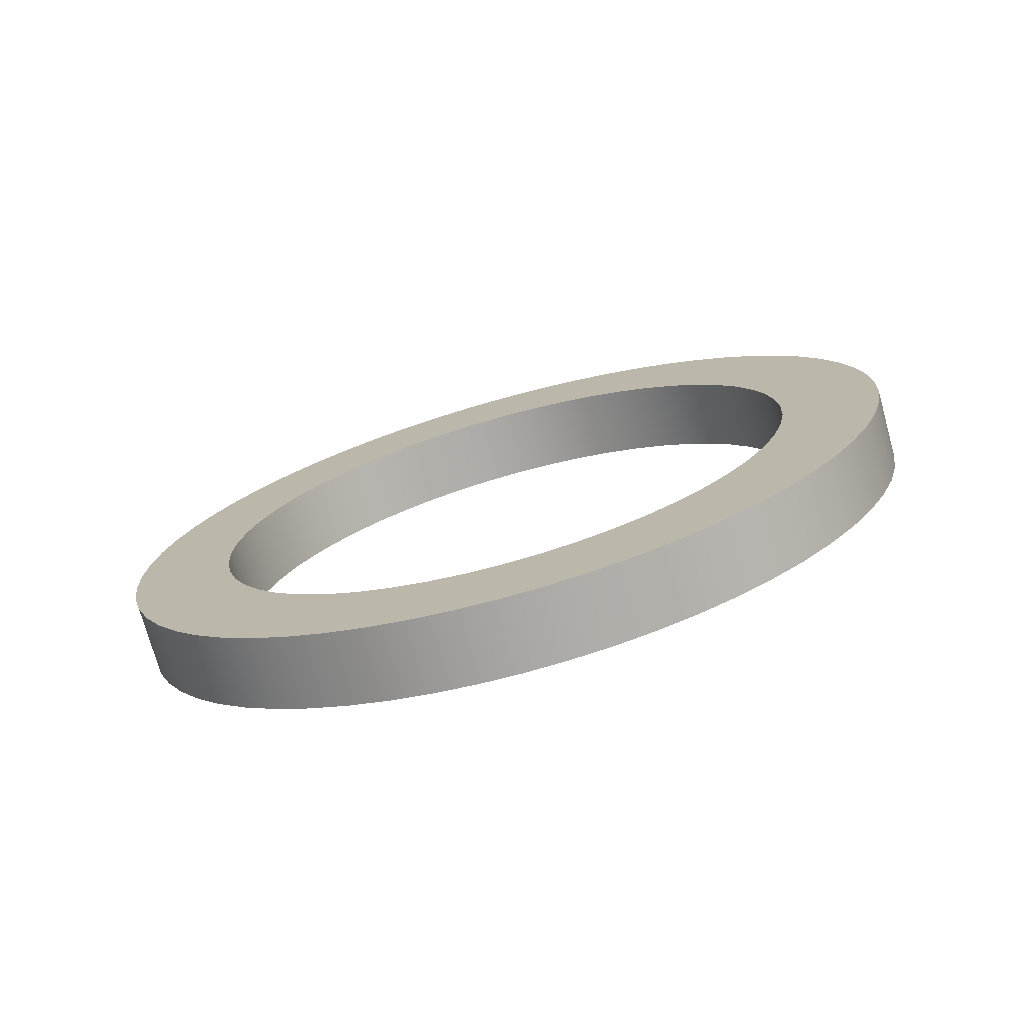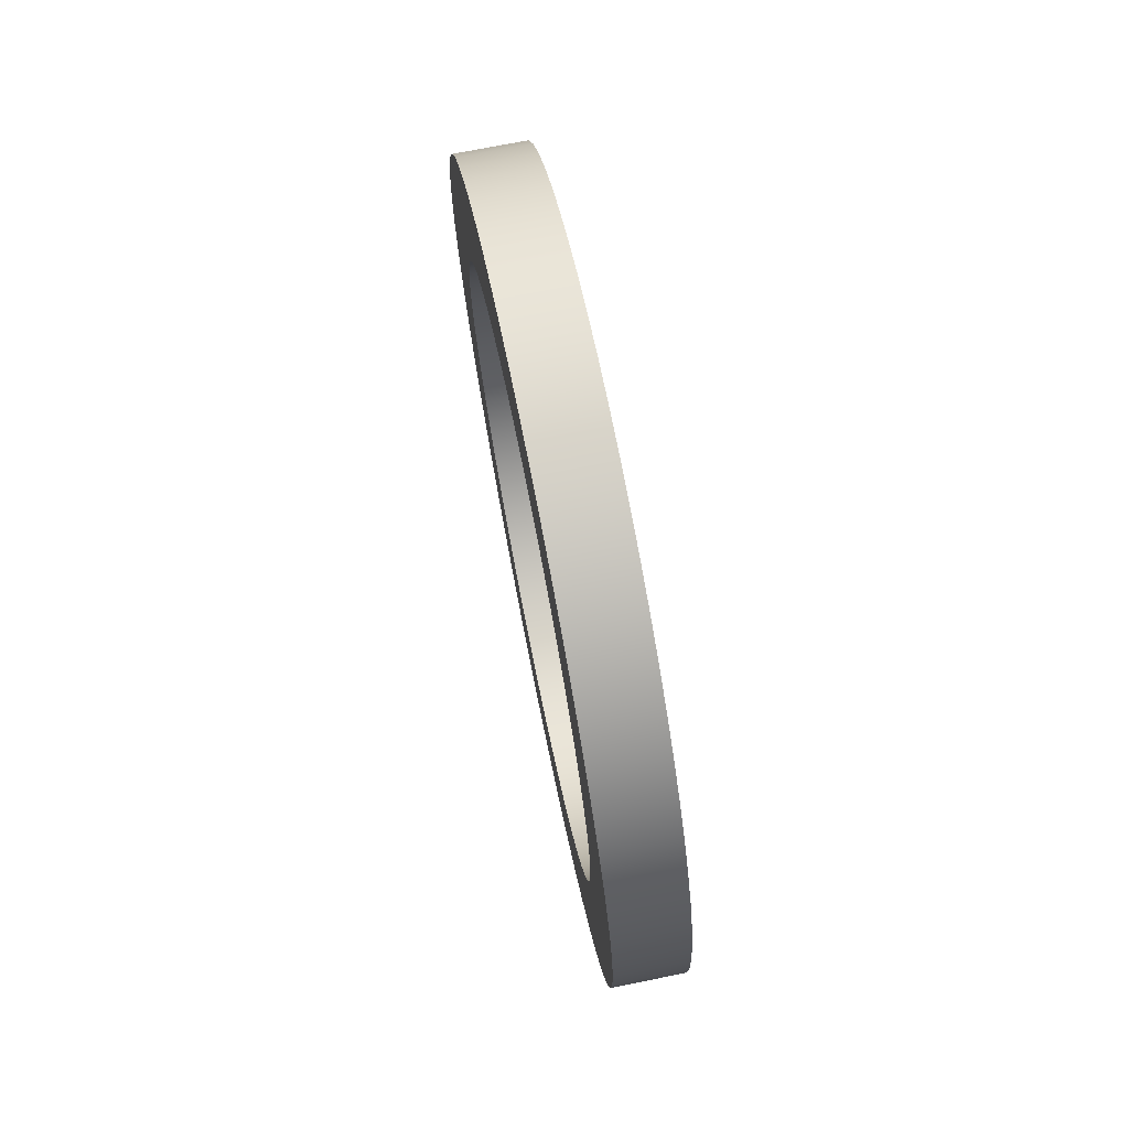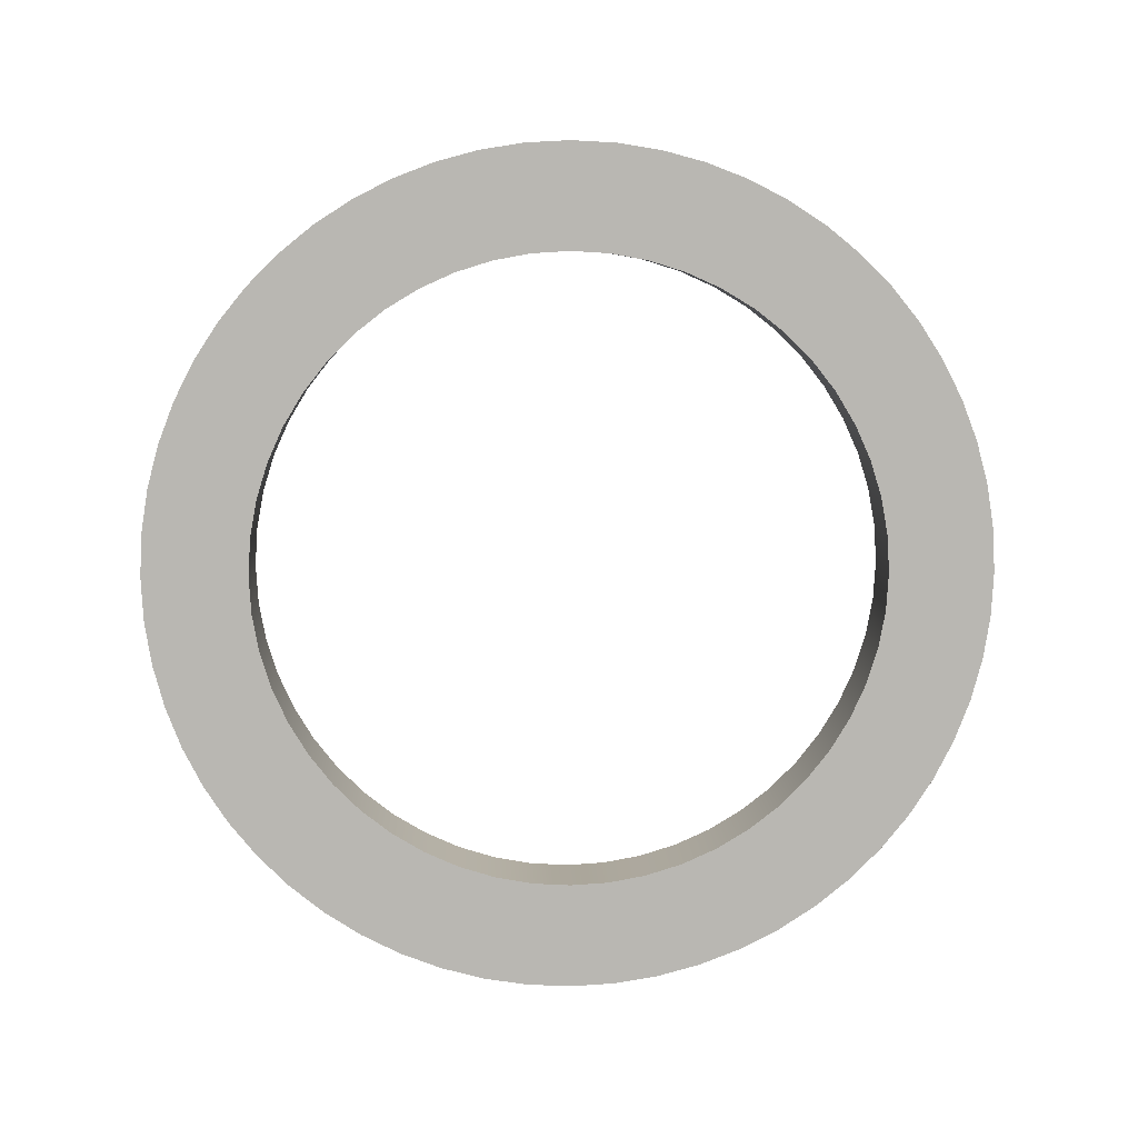
<metadata>
{"format":"obj","ext":"obj","renderer":"f3d","projection":"perspective","resolution":1024,"background":"white","views":[{"elev":-74.3,"azim":-74.5,"up":"+Z"},{"elev":72.5,"azim":-11.3,"up":"+Z"},{"elev":8.3,"azim":-92.4,"up":"+Z"}]}
</metadata>
<code>
v 0.5 1.489 -16.96
v 0.5 1.236 -16.98
v 0.5 0.9865 -17.03
v 0.5 0.7443 -17.1
v 0.5 0.5131 -17.21
v 0.5 0.2961 -17.34
v 0.5 0.09646 -17.49
v 0.5 -0.08286 -17.67
v 0.5 -0.2393 -17.87
v 0.5 -0.3704 -18.09
v 0.5 -0.4745 -18.32
v 0.5 -0.55 -18.56
v 0.5 -0.5957 -18.81
v 0.5 -0.611 -19.06
v 0.5 -0.5957 -19.32
v 0.5 -0.55 -19.57
v 0.5 -0.4745 -19.81
v 0.5 -0.3704 -20.04
v 0.5 -0.2393 -20.26
v 0.5 -0.08286 -20.46
v 0.5 0.09646 -20.64
v 0.5 0.2961 -20.79
v 0.5 0.5131 -20.92
v 0.5 0.7443 -21.03
v 0.5 0.9865 -21.1
v 0.5 1.236 -21.15
v 0.5 1.489 -21.16
v 0.5 1.742 -21.15
v 0.5 1.992 -21.1
v 0.5 2.234 -21.03
v 0.5 2.465 -20.92
v 0.5 2.682 -20.79
v 0.5 2.882 -20.64
v 0.5 3.061 -20.46
v 0.5 3.217 -20.26
v 0.5 3.348 -20.04
v 0.5 3.453 -19.81
v 0.5 3.528 -19.57
v 0.5 3.574 -19.32
v 0.5 3.589 -19.06
v 0.5 3.574 -18.81
v 0.5 3.528 -18.56
v 0.5 3.453 -18.32
v 0.5 3.348 -18.09
v 0.5 3.217 -17.87
v 0.5 3.061 -17.67
v 0.5 2.882 -17.49
v 0.5 2.682 -17.34
v 0.5 2.465 -17.21
v 0.5 2.234 -17.1
v 0.5 1.992 -17.03
v 0.5 1.742 -16.98
v 0 1.489 -16.96
v 0 1.742 -16.98
v 0 1.992 -17.03
v 0 2.234 -17.1
v 0 2.465 -17.21
v 0 2.682 -17.34
v 0 2.882 -17.49
v 0 3.061 -17.67
v 0 3.217 -17.87
v 0 3.348 -18.09
v 0 3.453 -18.32
v 0 3.528 -18.56
v 0 3.574 -18.81
v 0 3.589 -19.06
v 0 3.574 -19.32
v 0 3.528 -19.57
v 0 3.453 -19.81
v 0 3.348 -20.04
v 0 3.217 -20.26
v 0 3.061 -20.46
v 0 2.882 -20.64
v 0 2.682 -20.79
v 0 2.465 -20.92
v 0 2.234 -21.03
v 0 1.992 -21.1
v 0 1.742 -21.15
v 0 1.489 -21.16
v 0 1.236 -21.15
v 0 0.9865 -21.1
v 0 0.7443 -21.03
v 0 0.5131 -20.92
v 0 0.2961 -20.79
v 0 0.09646 -20.64
v 0 -0.08286 -20.46
v 0 -0.2393 -20.26
v 0 -0.3704 -20.04
v 0 -0.4745 -19.81
v 0 -0.55 -19.57
v 0 -0.5957 -19.32
v 0 -0.611 -19.06
v 0 -0.5957 -18.81
v 0 -0.55 -18.56
v 0 -0.4745 -18.32
v 0 -0.3704 -18.09
v 0 -0.2393 -17.87
v 0 -0.08286 -17.67
v 0 0.09646 -17.49
v 0 0.2961 -17.34
v 0 0.5131 -17.21
v 0 0.7443 -17.1
v 0 0.9865 -17.03
v 0 1.236 -16.98
v 0.5 1.489 -16.96
v 0 1.489 -16.96
v 0.5 1.489 -16.26
v 0.5 1.782 -16.28
v 0.5 2.071 -16.33
v 0.5 2.354 -16.4
v 0.5 2.628 -16.51
v 0.5 2.889 -16.64
v 0.5 3.135 -16.8
v 0.5 3.363 -16.98
v 0.5 3.57 -17.19
v 0.5 3.754 -17.42
v 0.5 3.914 -17.66
v 0.5 4.047 -17.93
v 0.5 4.152 -18.2
v 0.5 4.228 -18.48
v 0.5 4.274 -18.77
v 0.5 4.289 -19.06
v 0.5 4.274 -19.36
v 0.5 4.228 -19.65
v 0.5 4.152 -19.93
v 0.5 4.047 -20.2
v 0.5 3.914 -20.46
v 0.5 3.754 -20.71
v 0.5 3.57 -20.94
v 0.5 3.363 -21.15
v 0.5 3.135 -21.33
v 0.5 2.889 -21.49
v 0.5 2.628 -21.62
v 0.5 2.354 -21.73
v 0.5 2.071 -21.8
v 0.5 1.782 -21.85
v 0.5 1.489 -21.86
v 0.5 1.196 -21.85
v 0.5 0.9069 -21.8
v 0.5 0.6238 -21.73
v 0.5 0.3502 -21.62
v 0.5 0.08902 -21.49
v 0.5 -0.1568 -21.33
v 0.5 -0.3845 -21.15
v 0.5 -0.5918 -20.94
v 0.5 -0.7762 -20.71
v 0.5 -0.9359 -20.46
v 0.5 -1.069 -20.2
v 0.5 -1.174 -19.93
v 0.5 -1.25 -19.65
v 0.5 -1.296 -19.36
v 0.5 -1.311 -19.06
v 0.5 -1.296 -18.77
v 0.5 -1.25 -18.48
v 0.5 -1.174 -18.2
v 0.5 -1.069 -17.93
v 0.5 -0.9359 -17.66
v 0.5 -0.7762 -17.42
v 0.5 -0.5918 -17.19
v 0.5 -0.3845 -16.98
v 0.5 -0.1568 -16.8
v 0.5 0.08902 -16.64
v 0.5 0.3502 -16.51
v 0.5 0.6238 -16.4
v 0.5 0.9069 -16.33
v 0.5 1.196 -16.28
v 0 1.489 -16.26
v 0 1.196 -16.28
v 0 0.9069 -16.33
v 0 0.6238 -16.4
v 0 0.3502 -16.51
v 0 0.08902 -16.64
v 0 -0.1568 -16.8
v 0 -0.3845 -16.98
v 0 -0.5918 -17.19
v 0 -0.7762 -17.42
v 0 -0.9359 -17.66
v 0 -1.069 -17.93
v 0 -1.174 -18.2
v 0 -1.25 -18.48
v 0 -1.296 -18.77
v 0 -1.311 -19.06
v 0 -1.296 -19.36
v 0 -1.25 -19.65
v 0 -1.174 -19.93
v 0 -1.069 -20.2
v 0 -0.9359 -20.46
v 0 -0.7762 -20.71
v 0 -0.5918 -20.94
v 0 -0.3845 -21.15
v 0 -0.1568 -21.33
v 0 0.08902 -21.49
v 0 0.3502 -21.62
v 0 0.6238 -21.73
v 0 0.9069 -21.8
v 0 1.196 -21.85
v 0 1.489 -21.86
v 0 1.782 -21.85
v 0 2.071 -21.8
v 0 2.354 -21.73
v 0 2.628 -21.62
v 0 2.889 -21.49
v 0 3.135 -21.33
v 0 3.363 -21.15
v 0 3.57 -20.94
v 0 3.754 -20.71
v 0 3.914 -20.46
v 0 4.047 -20.2
v 0 4.152 -19.93
v 0 4.228 -19.65
v 0 4.274 -19.36
v 0 4.289 -19.06
v 0 4.274 -18.77
v 0 4.228 -18.48
v 0 4.152 -18.2
v 0 4.047 -17.93
v 0 3.914 -17.66
v 0 3.754 -17.42
v 0 3.57 -17.19
v 0 3.363 -16.98
v 0 3.135 -16.8
v 0 2.889 -16.64
v 0 2.628 -16.51
v 0 2.354 -16.4
v 0 2.071 -16.33
v 0 1.782 -16.28
v 0 1.489 -16.26
v 0.5 1.489 -16.26
v 0.5 1.489 -16.96
v 0.5 1.742 -16.98
v 0.5 1.992 -17.03
v 0.5 2.234 -17.1
v 0.5 2.465 -17.21
v 0.5 2.682 -17.34
v 0.5 2.882 -17.49
v 0.5 3.061 -17.67
v 0.5 3.217 -17.87
v 0.5 3.348 -18.09
v 0.5 3.453 -18.32
v 0.5 3.528 -18.56
v 0.5 3.574 -18.81
v 0.5 3.589 -19.06
v 0.5 3.574 -19.32
v 0.5 3.528 -19.57
v 0.5 3.453 -19.81
v 0.5 3.348 -20.04
v 0.5 3.217 -20.26
v 0.5 3.061 -20.46
v 0.5 2.882 -20.64
v 0.5 2.682 -20.79
v 0.5 2.465 -20.92
v 0.5 2.234 -21.03
v 0.5 1.992 -21.1
v 0.5 1.742 -21.15
v 0.5 1.489 -21.16
v 0.5 1.236 -21.15
v 0.5 0.9865 -21.1
v 0.5 0.7443 -21.03
v 0.5 0.5131 -20.92
v 0.5 0.2961 -20.79
v 0.5 0.09646 -20.64
v 0.5 -0.08286 -20.46
v 0.5 -0.2393 -20.26
v 0.5 -0.3704 -20.04
v 0.5 -0.4745 -19.81
v 0.5 -0.55 -19.57
v 0.5 -0.5957 -19.32
v 0.5 -0.611 -19.06
v 0.5 -0.5957 -18.81
v 0.5 -0.55 -18.56
v 0.5 -0.4745 -18.32
v 0.5 -0.3704 -18.09
v 0.5 -0.2393 -17.87
v 0.5 -0.08286 -17.67
v 0.5 0.09646 -17.49
v 0.5 0.2961 -17.34
v 0.5 0.5131 -17.21
v 0.5 0.7443 -17.1
v 0.5 0.9865 -17.03
v 0.5 1.236 -16.98
v 0.5 1.489 -16.26
v 0.5 1.196 -16.28
v 0.5 0.9069 -16.33
v 0.5 0.6238 -16.4
v 0.5 0.3502 -16.51
v 0.5 0.08902 -16.64
v 0.5 -0.1568 -16.8
v 0.5 -0.3845 -16.98
v 0.5 -0.5918 -17.19
v 0.5 -0.7762 -17.42
v 0.5 -0.9359 -17.66
v 0.5 -1.069 -17.93
v 0.5 -1.174 -18.2
v 0.5 -1.25 -18.48
v 0.5 -1.296 -18.77
v 0.5 -1.311 -19.06
v 0.5 -1.296 -19.36
v 0.5 -1.25 -19.65
v 0.5 -1.174 -19.93
v 0.5 -1.069 -20.2
v 0.5 -0.9359 -20.46
v 0.5 -0.7762 -20.71
v 0.5 -0.5918 -20.94
v 0.5 -0.3845 -21.15
v 0.5 -0.1568 -21.33
v 0.5 0.08902 -21.49
v 0.5 0.3502 -21.62
v 0.5 0.6238 -21.73
v 0.5 0.9069 -21.8
v 0.5 1.196 -21.85
v 0.5 1.489 -21.86
v 0.5 1.782 -21.85
v 0.5 2.071 -21.8
v 0.5 2.354 -21.73
v 0.5 2.628 -21.62
v 0.5 2.889 -21.49
v 0.5 3.135 -21.33
v 0.5 3.363 -21.15
v 0.5 3.57 -20.94
v 0.5 3.754 -20.71
v 0.5 3.914 -20.46
v 0.5 4.047 -20.2
v 0.5 4.152 -19.93
v 0.5 4.228 -19.65
v 0.5 4.274 -19.36
v 0.5 4.289 -19.06
v 0.5 4.274 -18.77
v 0.5 4.228 -18.48
v 0.5 4.152 -18.2
v 0.5 4.047 -17.93
v 0.5 3.914 -17.66
v 0.5 3.754 -17.42
v 0.5 3.57 -17.19
v 0.5 3.363 -16.98
v 0.5 3.135 -16.8
v 0.5 2.889 -16.64
v 0.5 2.628 -16.51
v 0.5 2.354 -16.4
v 0.5 2.071 -16.33
v 0.5 1.782 -16.28
v 0 1.489 -16.96
v 0 1.236 -16.98
v 0 0.9865 -17.03
v 0 0.7443 -17.1
v 0 0.5131 -17.21
v 0 0.2961 -17.34
v 0 0.09646 -17.49
v 0 -0.08286 -17.67
v 0 -0.2393 -17.87
v 0 -0.3704 -18.09
v 0 -0.4745 -18.32
v 0 -0.55 -18.56
v 0 -0.5957 -18.81
v 0 -0.611 -19.06
v 0 -0.5957 -19.32
v 0 -0.55 -19.57
v 0 -0.4745 -19.81
v 0 -0.3704 -20.04
v 0 -0.2393 -20.26
v 0 -0.08286 -20.46
v 0 0.09646 -20.64
v 0 0.2961 -20.79
v 0 0.5131 -20.92
v 0 0.7443 -21.03
v 0 0.9865 -21.1
v 0 1.236 -21.15
v 0 1.489 -21.16
v 0 1.742 -21.15
v 0 1.992 -21.1
v 0 2.234 -21.03
v 0 2.465 -20.92
v 0 2.682 -20.79
v 0 2.882 -20.64
v 0 3.061 -20.46
v 0 3.217 -20.26
v 0 3.348 -20.04
v 0 3.453 -19.81
v 0 3.528 -19.57
v 0 3.574 -19.32
v 0 3.589 -19.06
v 0 3.574 -18.81
v 0 3.528 -18.56
v 0 3.453 -18.32
v 0 3.348 -18.09
v 0 3.217 -17.87
v 0 3.061 -17.67
v 0 2.882 -17.49
v 0 2.682 -17.34
v 0 2.465 -17.21
v 0 2.234 -17.1
v 0 1.992 -17.03
v 0 1.742 -16.98
v 0 1.489 -16.26
v 0 1.782 -16.28
v 0 2.071 -16.33
v 0 2.354 -16.4
v 0 2.628 -16.51
v 0 2.889 -16.64
v 0 3.135 -16.8
v 0 3.363 -16.98
v 0 3.57 -17.19
v 0 3.754 -17.42
v 0 3.914 -17.66
v 0 4.047 -17.93
v 0 4.152 -18.2
v 0 4.228 -18.48
v 0 4.274 -18.77
v 0 4.289 -19.06
v 0 4.274 -19.36
v 0 4.228 -19.65
v 0 4.152 -19.93
v 0 4.047 -20.2
v 0 3.914 -20.46
v 0 3.754 -20.71
v 0 3.57 -20.94
v 0 3.363 -21.15
v 0 3.135 -21.33
v 0 2.889 -21.49
v 0 2.628 -21.62
v 0 2.354 -21.73
v 0 2.071 -21.8
v 0 1.782 -21.85
v 0 1.489 -21.86
v 0 1.196 -21.85
v 0 0.9069 -21.8
v 0 0.6238 -21.73
v 0 0.3502 -21.62
v 0 0.08902 -21.49
v 0 -0.1568 -21.33
v 0 -0.3845 -21.15
v 0 -0.5918 -20.94
v 0 -0.7762 -20.71
v 0 -0.9359 -20.46
v 0 -1.069 -20.2
v 0 -1.174 -19.93
v 0 -1.25 -19.65
v 0 -1.296 -19.36
v 0 -1.311 -19.06
v 0 -1.296 -18.77
v 0 -1.25 -18.48
v 0 -1.174 -18.2
v 0 -1.069 -17.93
v 0 -0.9359 -17.66
v 0 -0.7762 -17.42
v 0 -0.5918 -17.19
v 0 -0.3845 -16.98
v 0 -0.1568 -16.8
v 0 0.08902 -16.64
v 0 0.3502 -16.51
v 0 0.6238 -16.4
v 0 0.9069 -16.33
v 0 1.196 -16.28
g 433f5964-e2ac-11ea-822a-54bf646e7e1f
f 2 104 1
f 1 104 106
f 105 53 52
f 52 53 54
f 52 54 51
f 51 54 55
f 51 55 50
f 50 55 56
f 50 56 49
f 49 56 57
f 49 57 48
f 48 57 58
f 48 58 47
f 47 58 59
f 47 59 46
f 46 59 60
f 46 60 45
f 45 60 61
f 45 61 44
f 44 61 62
f 44 62 43
f 43 62 63
f 43 63 42
f 42 63 64
f 42 64 41
f 41 64 65
f 41 65 40
f 40 65 66
f 40 66 39
f 39 66 67
f 39 67 38
f 38 67 68
f 38 68 37
f 37 68 69
f 37 69 36
f 36 69 70
f 36 70 35
f 35 70 71
f 35 71 34
f 34 71 72
f 34 72 33
f 33 72 73
f 33 73 32
f 32 73 74
f 32 74 31
f 31 74 75
f 31 75 30
f 30 75 76
f 30 76 29
f 29 76 77
f 29 77 28
f 28 77 78
f 28 78 27
f 27 78 79
f 27 79 26
f 26 79 80
f 26 80 25
f 25 80 81
f 25 81 24
f 24 81 82
f 24 82 23
f 23 82 83
f 23 83 22
f 22 83 84
f 22 84 21
f 21 84 85
f 21 85 20
f 20 85 86
f 20 86 19
f 19 86 87
f 19 87 18
f 18 87 88
f 18 88 17
f 17 88 89
f 17 89 16
f 16 89 90
f 16 90 15
f 15 90 91
f 15 91 14
f 14 91 92
f 14 92 13
f 13 92 93
f 13 93 12
f 12 93 94
f 12 94 11
f 11 94 95
f 11 95 10
f 10 95 96
f 10 96 9
f 9 96 97
f 9 97 8
f 8 97 98
f 8 98 7
f 7 98 99
f 7 99 6
f 6 99 100
f 6 100 5
f 5 100 101
f 5 101 4
f 4 101 102
f 4 102 3
f 3 102 103
f 3 103 2
f 2 103 104
g 4342b550-e2ac-11ea-8cc4-54bf646e7e1f
f 108 226 107
f 107 226 227
f 228 167 166
f 166 167 168
f 166 168 165
f 165 168 169
f 165 169 164
f 164 169 170
f 164 170 163
f 163 170 171
f 163 171 162
f 162 171 172
f 162 172 161
f 161 172 173
f 161 173 160
f 160 173 174
f 160 174 159
f 159 174 175
f 159 175 158
f 158 175 176
f 158 176 157
f 157 176 177
f 157 177 156
f 156 177 178
f 156 178 155
f 155 178 179
f 155 179 154
f 154 179 180
f 154 180 153
f 153 180 181
f 153 181 152
f 152 181 182
f 152 182 151
f 151 182 183
f 151 183 150
f 150 183 184
f 150 184 149
f 149 184 185
f 149 185 148
f 148 185 186
f 148 186 147
f 147 186 187
f 147 187 146
f 146 187 188
f 146 188 145
f 145 188 189
f 145 189 144
f 144 189 190
f 144 190 143
f 143 190 191
f 143 191 142
f 142 191 192
f 142 192 141
f 141 192 193
f 141 193 140
f 140 193 194
f 140 194 139
f 139 194 195
f 139 195 138
f 138 195 196
f 138 196 137
f 137 196 197
f 137 197 136
f 136 197 198
f 136 198 135
f 135 198 199
f 135 199 134
f 134 199 200
f 134 200 133
f 133 200 201
f 133 201 132
f 132 201 202
f 132 202 131
f 131 202 203
f 131 203 130
f 130 203 204
f 130 204 129
f 129 204 205
f 129 205 128
f 128 205 206
f 128 206 127
f 127 206 207
f 127 207 126
f 126 207 208
f 126 208 125
f 125 208 209
f 125 209 124
f 124 209 210
f 124 210 123
f 123 210 211
f 123 211 122
f 122 211 212
f 122 212 121
f 121 212 213
f 121 213 120
f 120 213 214
f 120 214 119
f 119 214 215
f 119 215 118
f 118 215 216
f 118 216 117
f 117 216 217
f 117 217 116
f 116 217 218
f 116 218 115
f 115 218 219
f 115 219 114
f 114 219 220
f 114 220 113
f 113 220 221
f 113 221 112
f 112 221 222
f 112 222 111
f 111 222 223
f 111 223 110
f 110 223 224
f 110 224 109
f 109 224 225
f 109 225 108
f 108 225 226
g 43463854-e2ac-11ea-9c41-54bf646e7e1f
f 230 340 229
f 229 340 281
f 229 281 282
f 340 230 339
f 339 230 231
f 339 231 338
f 338 231 232
f 338 232 337
f 337 232 233
f 337 233 336
f 336 233 234
f 336 234 335
f 335 234 235
f 335 235 334
f 334 235 236
f 334 236 333
f 333 236 332
f 332 236 237
f 332 237 331
f 331 237 238
f 331 238 330
f 330 238 239
f 330 239 329
f 329 239 240
f 329 240 328
f 328 240 241
f 328 241 327
f 327 241 242
f 327 242 326
f 326 242 325
f 325 242 243
f 325 243 324
f 324 243 244
f 324 244 323
f 323 244 245
f 323 245 322
f 322 245 246
f 322 246 321
f 321 246 247
f 321 247 320
f 320 247 248
f 320 248 319
f 319 248 318
f 318 248 249
f 318 249 317
f 317 249 250
f 317 250 316
f 316 250 251
f 316 251 315
f 315 251 252
f 315 252 314
f 314 252 253
f 314 253 313
f 313 253 254
f 313 254 312
f 312 254 255
f 312 255 311
f 311 255 310
f 310 255 256
f 310 256 309
f 309 256 257
f 309 257 308
f 308 257 258
f 308 258 307
f 307 258 259
f 307 259 306
f 306 259 260
f 306 260 305
f 305 260 261
f 305 261 304
f 304 261 262
f 304 262 303
f 303 262 302
f 302 262 263
f 302 263 301
f 301 263 264
f 301 264 300
f 300 264 265
f 300 265 299
f 299 265 266
f 299 266 298
f 298 266 267
f 298 267 297
f 297 267 268
f 297 268 296
f 296 268 295
f 295 268 269
f 295 269 294
f 294 269 270
f 294 270 293
f 293 270 271
f 293 271 292
f 292 271 272
f 292 272 291
f 291 272 273
f 291 273 290
f 290 273 274
f 290 274 289
f 289 274 288
f 288 274 275
f 288 275 287
f 287 275 276
f 287 276 286
f 286 276 277
f 286 277 285
f 285 277 278
f 285 278 284
f 284 278 279
f 284 279 283
f 283 279 280
f 283 280 282
f 282 280 229
g 4349944a-e2ac-11ea-b0c7-54bf646e7e1f
f 342 452 341
f 341 452 393
f 341 393 394
f 452 342 451
f 451 342 343
f 451 343 450
f 450 343 344
f 450 344 449
f 449 344 345
f 449 345 448
f 448 345 346
f 448 346 447
f 447 346 347
f 447 347 446
f 446 347 348
f 446 348 445
f 445 348 444
f 444 348 349
f 444 349 443
f 443 349 350
f 443 350 442
f 442 350 351
f 442 351 441
f 441 351 352
f 441 352 440
f 440 352 353
f 440 353 439
f 439 353 354
f 439 354 438
f 438 354 437
f 437 354 355
f 437 355 436
f 436 355 356
f 436 356 435
f 435 356 357
f 435 357 434
f 434 357 358
f 434 358 433
f 433 358 359
f 433 359 432
f 432 359 360
f 432 360 431
f 431 360 430
f 430 360 361
f 430 361 429
f 429 361 362
f 429 362 428
f 428 362 363
f 428 363 427
f 427 363 364
f 427 364 426
f 426 364 365
f 426 365 425
f 425 365 366
f 425 366 424
f 424 366 367
f 424 367 423
f 423 367 422
f 422 367 368
f 422 368 421
f 421 368 369
f 421 369 420
f 420 369 370
f 420 370 419
f 419 370 371
f 419 371 418
f 418 371 372
f 418 372 417
f 417 372 373
f 417 373 416
f 416 373 374
f 416 374 415
f 415 374 414
f 414 374 375
f 414 375 413
f 413 375 376
f 413 376 412
f 412 376 377
f 412 377 411
f 411 377 378
f 411 378 410
f 410 378 379
f 410 379 409
f 409 379 380
f 409 380 408
f 408 380 407
f 407 380 381
f 407 381 406
f 406 381 382
f 406 382 405
f 405 382 383
f 405 383 404
f 404 383 384
f 404 384 403
f 403 384 385
f 403 385 402
f 402 385 386
f 402 386 401
f 401 386 400
f 400 386 387
f 400 387 399
f 399 387 388
f 399 388 398
f 398 388 389
f 398 389 397
f 397 389 390
f 397 390 396
f 396 390 391
f 396 391 395
f 395 391 392
f 395 392 394
f 394 392 341

</code>
